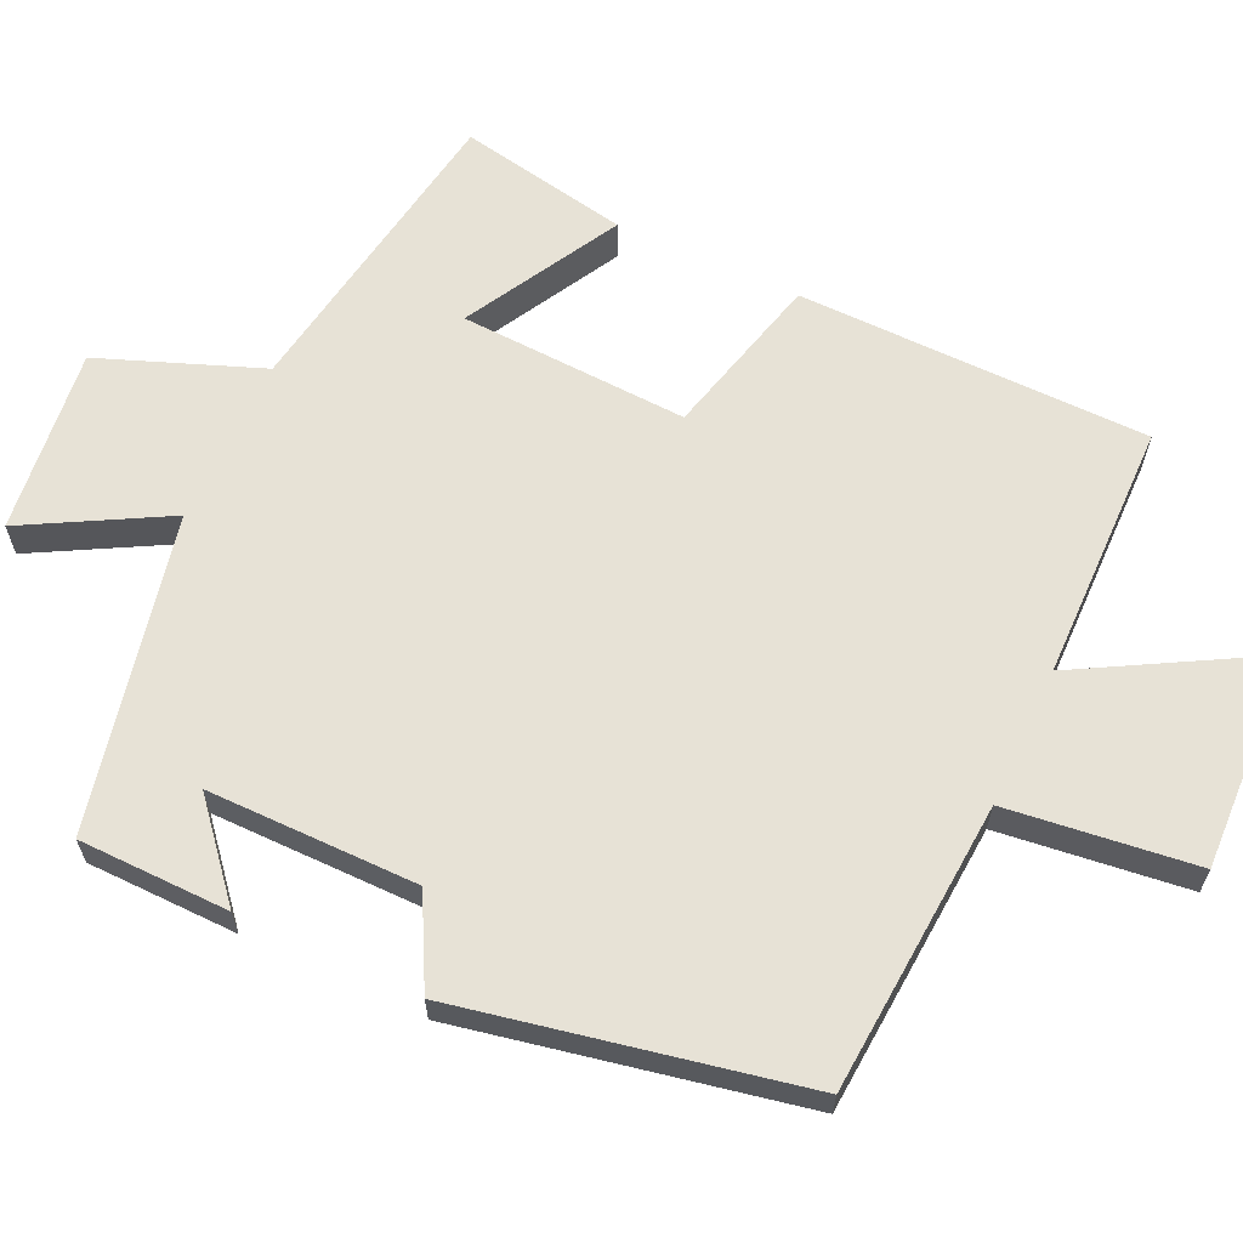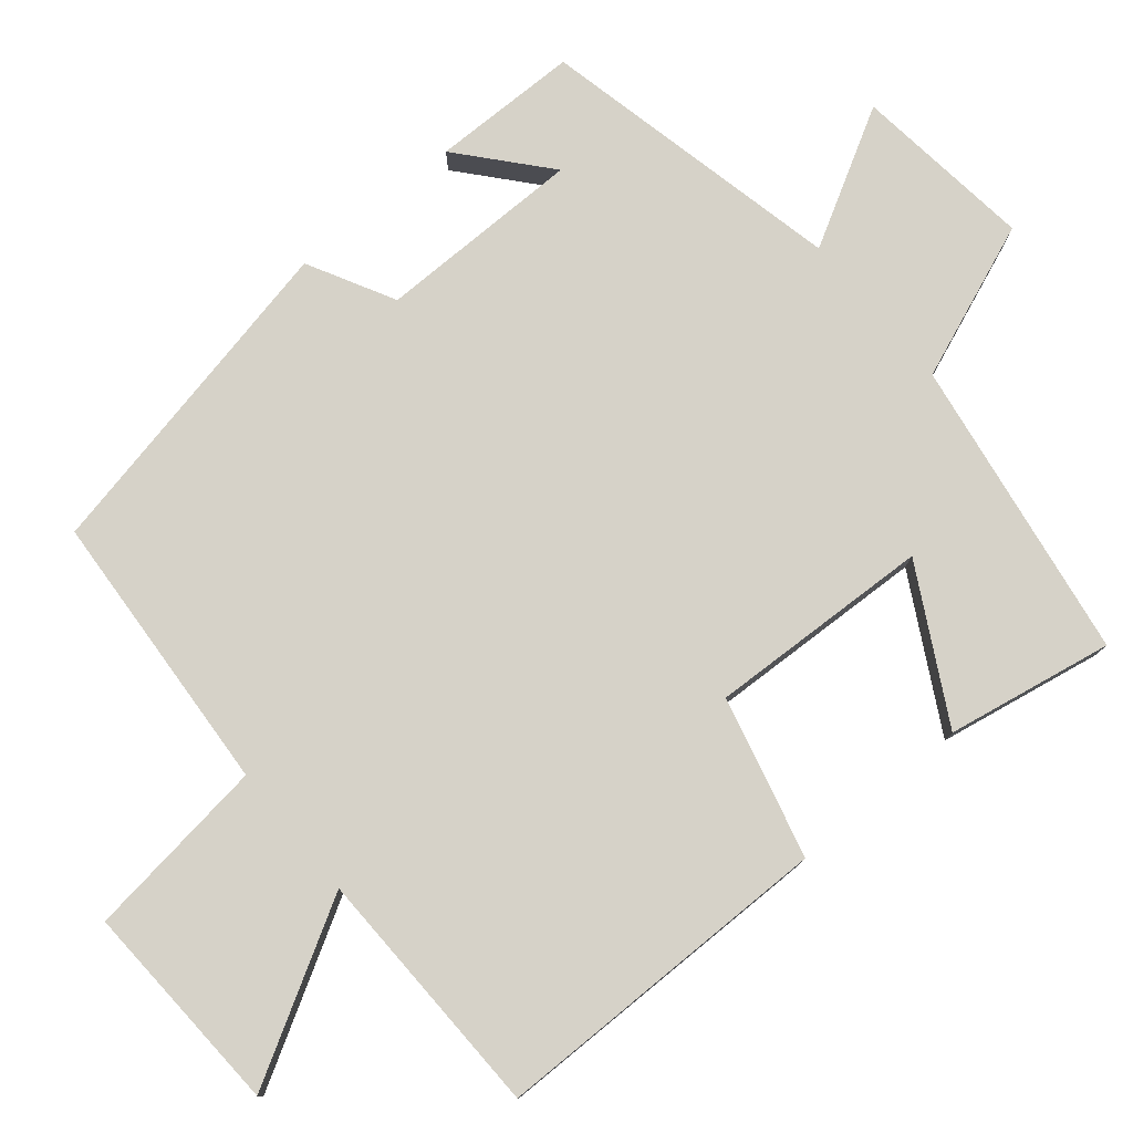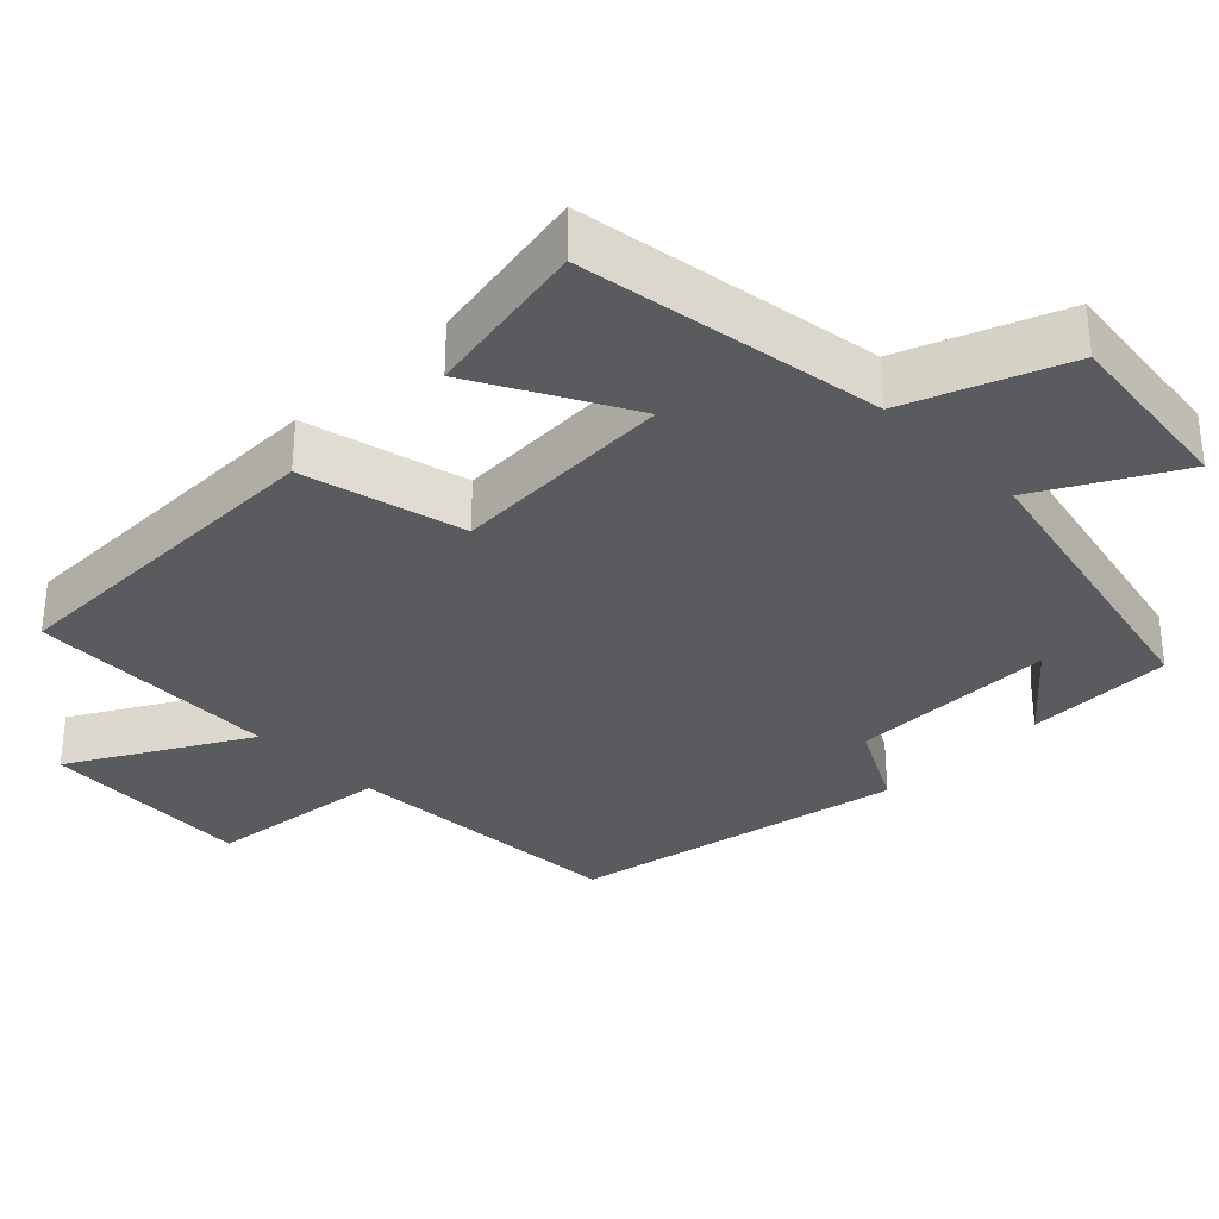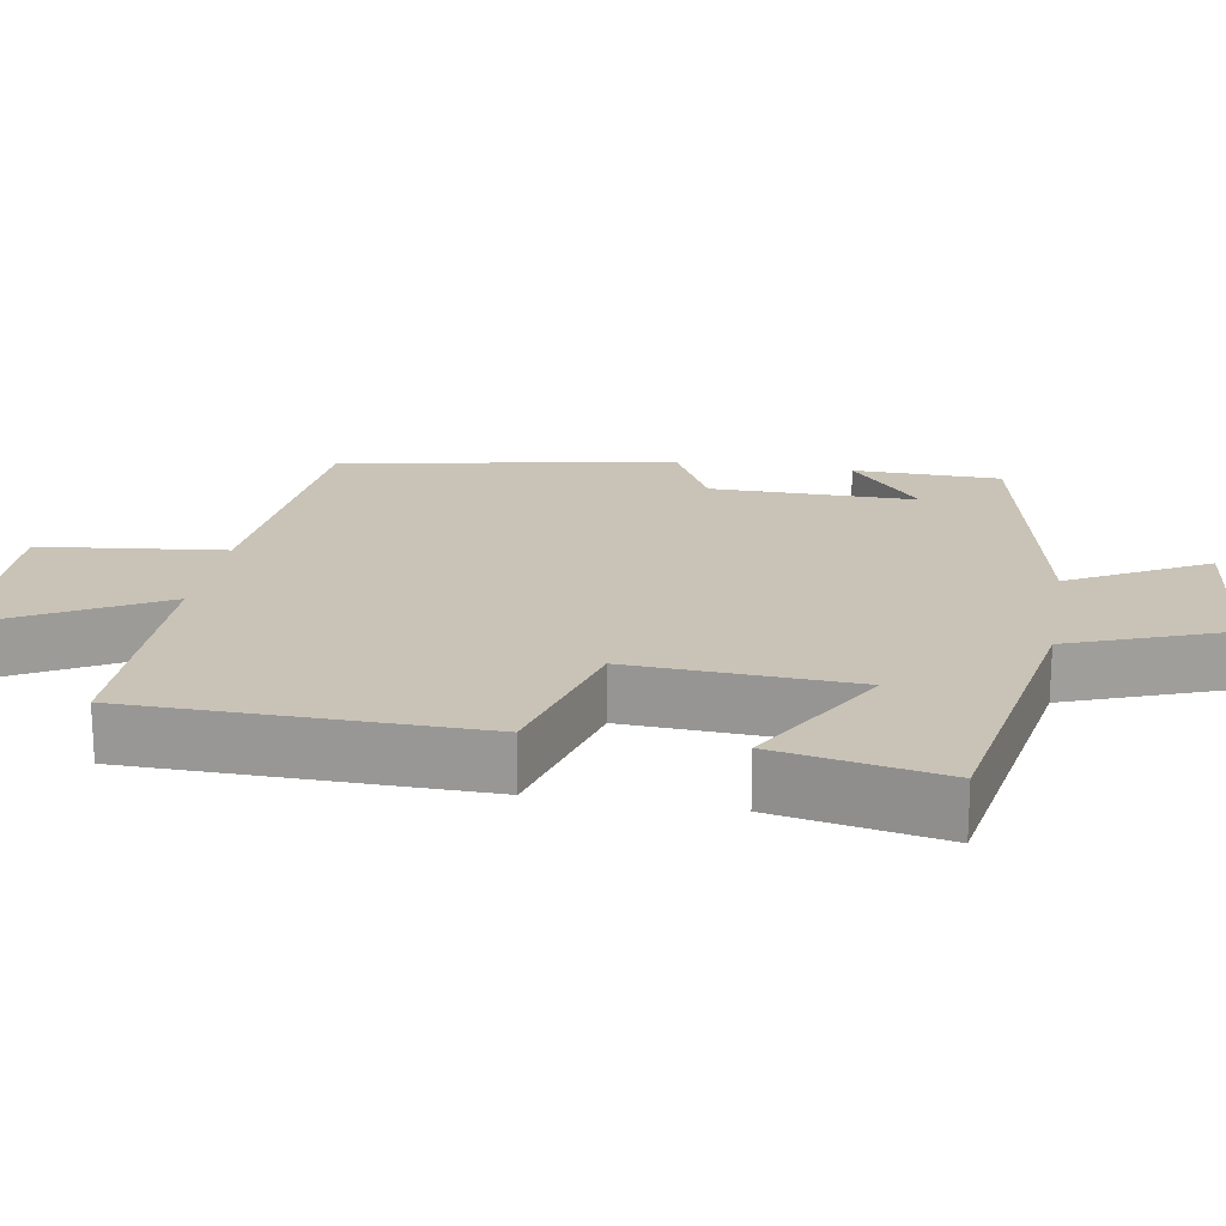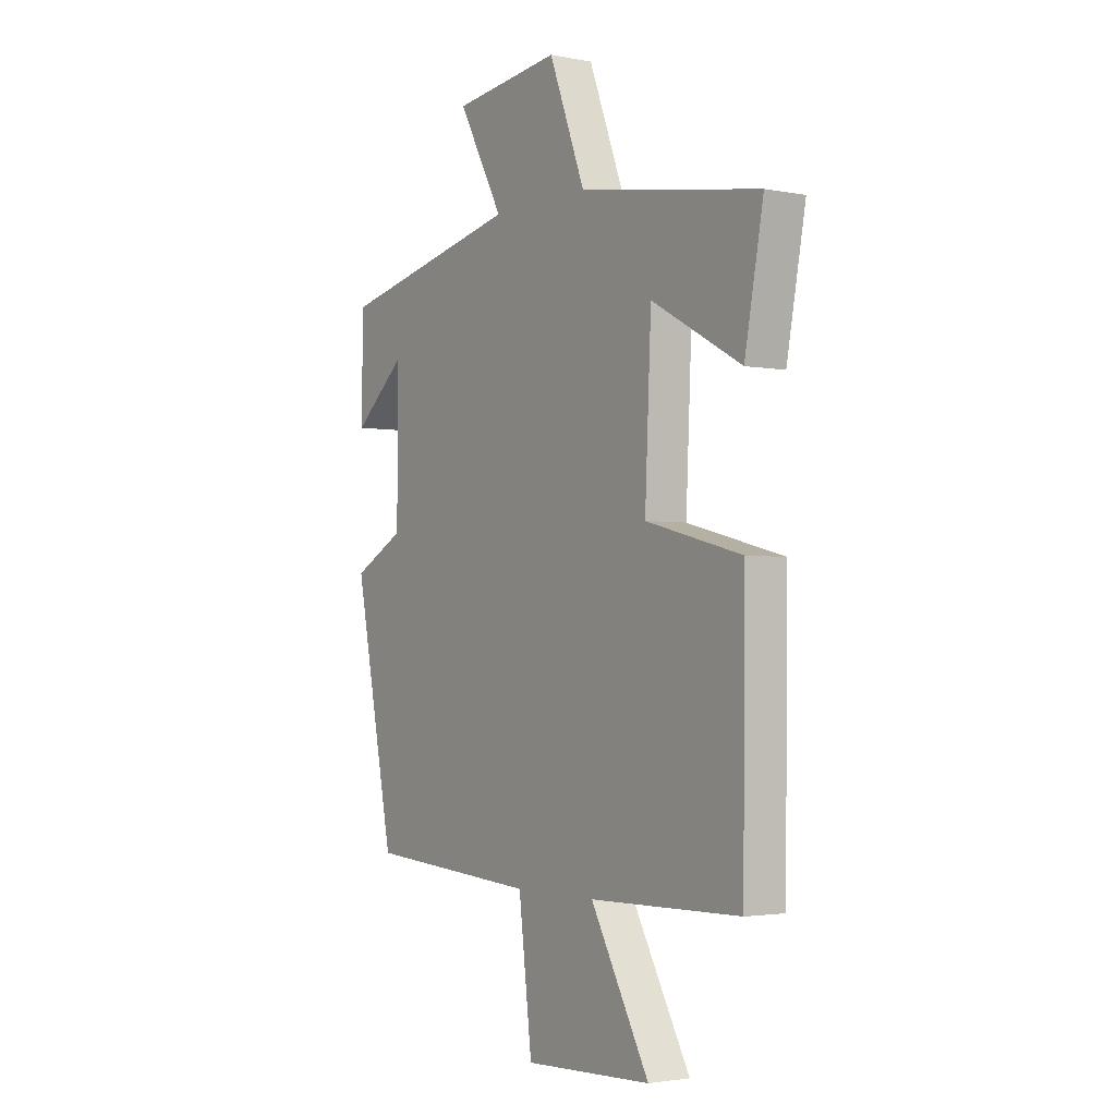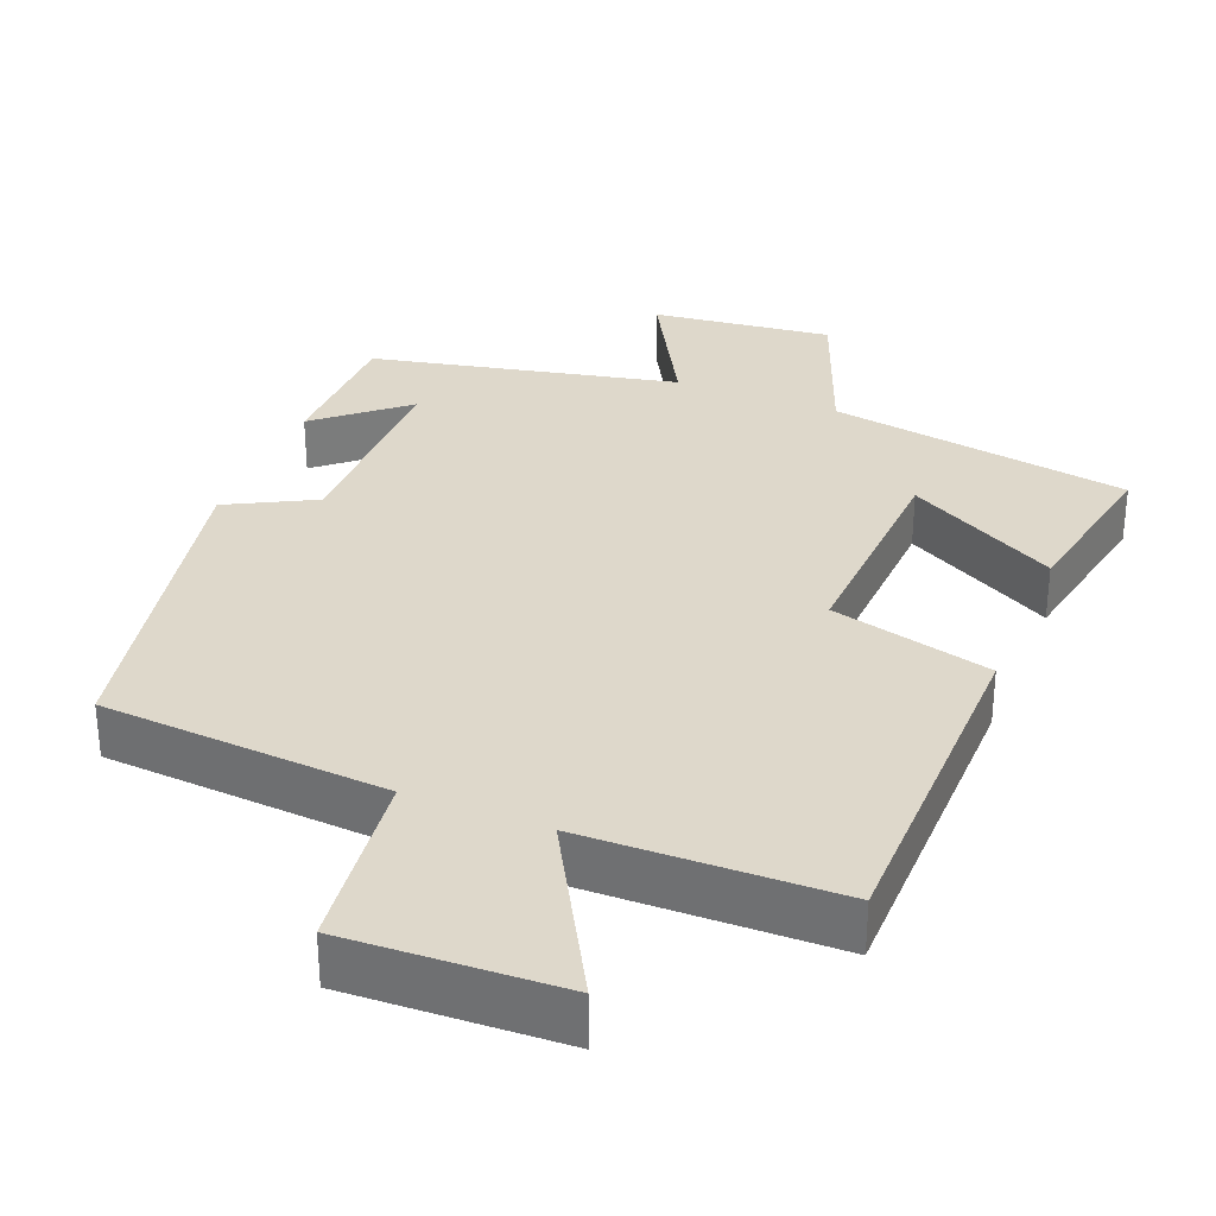
<metadata>
{"format":"obj","ext":"obj","renderer":"f3d","projection":"perspective","resolution":1024,"background":"white","views":[{"elev":63.5,"azim":115.0,"up":"+Y"},{"elev":78.3,"azim":-130.0,"up":"+Y"},{"elev":-32.8,"azim":-45.6,"up":"+Y"},{"elev":19.4,"azim":-79.9,"up":"+Y"},{"elev":-2.5,"azim":-124.1,"up":"+Z"},{"elev":31.6,"azim":-158.1,"up":"+Y"}]}
</metadata>
<code>
v 0.497 0.07 0.411
v 0.5 0.07 0.213
v 0.384 0.07 0.312
v 0.384 0.07 0.036
v 0.5 0.07 -0.025
v 0.41 0.07 -0.473
v 0.027 0.07 -0.5
v -0.003 0.07 -0.747
v -0.289 0.07 -0.735
v -0.157 0.07 -0.5
v -0.495 0.07 -0.494
v -0.5 0.07 -0.033
v -0.284 0.07 0.022
v -0.298 0.07 0.322
v -0.5 0.07 0.211
v -0.542 0.07 0.434
v -0.136 0.07 0.5
v -0.055 0.07 0.711
v 0.187 0.07 0.683
v 0.086 0.07 0.5
v 0.497 0 0.411
v 0.5 0 0.213
v 0.384 0 0.312
v 0.384 0 0.036
v 0.5 0 -0.025
v 0.41 0 -0.473
v 0.027 0 -0.5
v -0.003 0 -0.747
v -0.289 0 -0.735
v -0.157 0 -0.5
v -0.495 0 -0.494
v -0.5 0 -0.033
v -0.284 0 0.022
v -0.298 0 0.322
v -0.5 0 0.211
v -0.542 0 0.434
v -0.136 0 0.5
v -0.055 0 0.711
v 0.187 0 0.683
v 0.086 0 0.5
f 17 18 19 20
f 14 15 16 17
f 17 20 1
f 14 17 1
f 13 14 1
f 10 11 12 13
f 7 8 9 10
f 7 10 13
f 6 7 13
f 5 6 13
f 4 5 13
f 3 4 13
f 1 2 3
f 1 3 13
f 40 39 38 37
f 37 36 35 34
f 21 40 37
f 21 37 34
f 21 34 33
f 33 32 31 30
f 30 29 28 27
f 33 30 27
f 33 27 26
f 33 26 25
f 33 25 24
f 33 24 23
f 23 22 21
f 33 23 21
f 1 21 22 2
f 2 22 23 3
f 3 23 24 4
f 4 24 25 5
f 5 25 26 6
f 6 26 27 7
f 7 27 28 8
f 8 28 29 9
f 9 29 30 10
f 10 30 31 11
f 11 31 32 12
f 12 32 33 13
f 13 33 34 14
f 14 34 35 15
f 15 35 36 16
f 16 36 37 17
f 17 37 38 18
f 18 38 39 19
f 19 39 40 20
f 20 40 21 1

</code>
